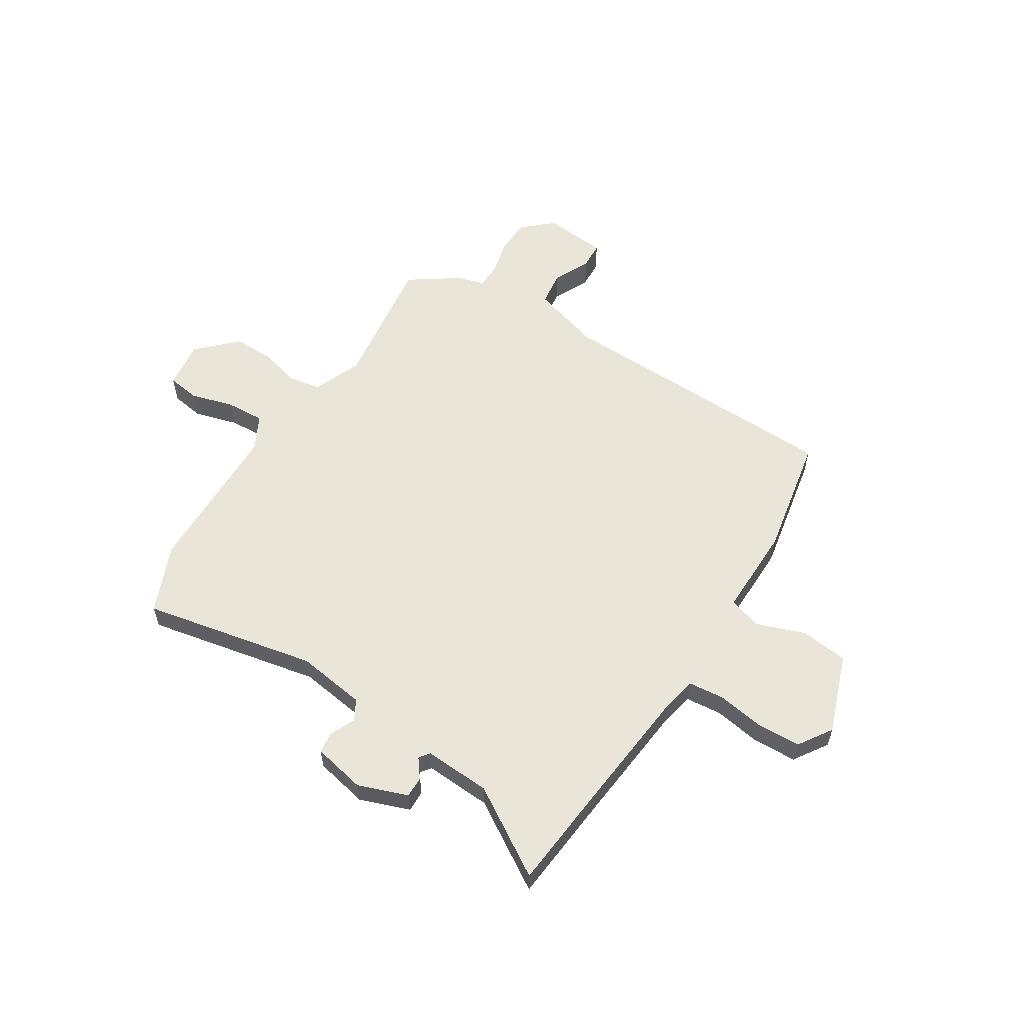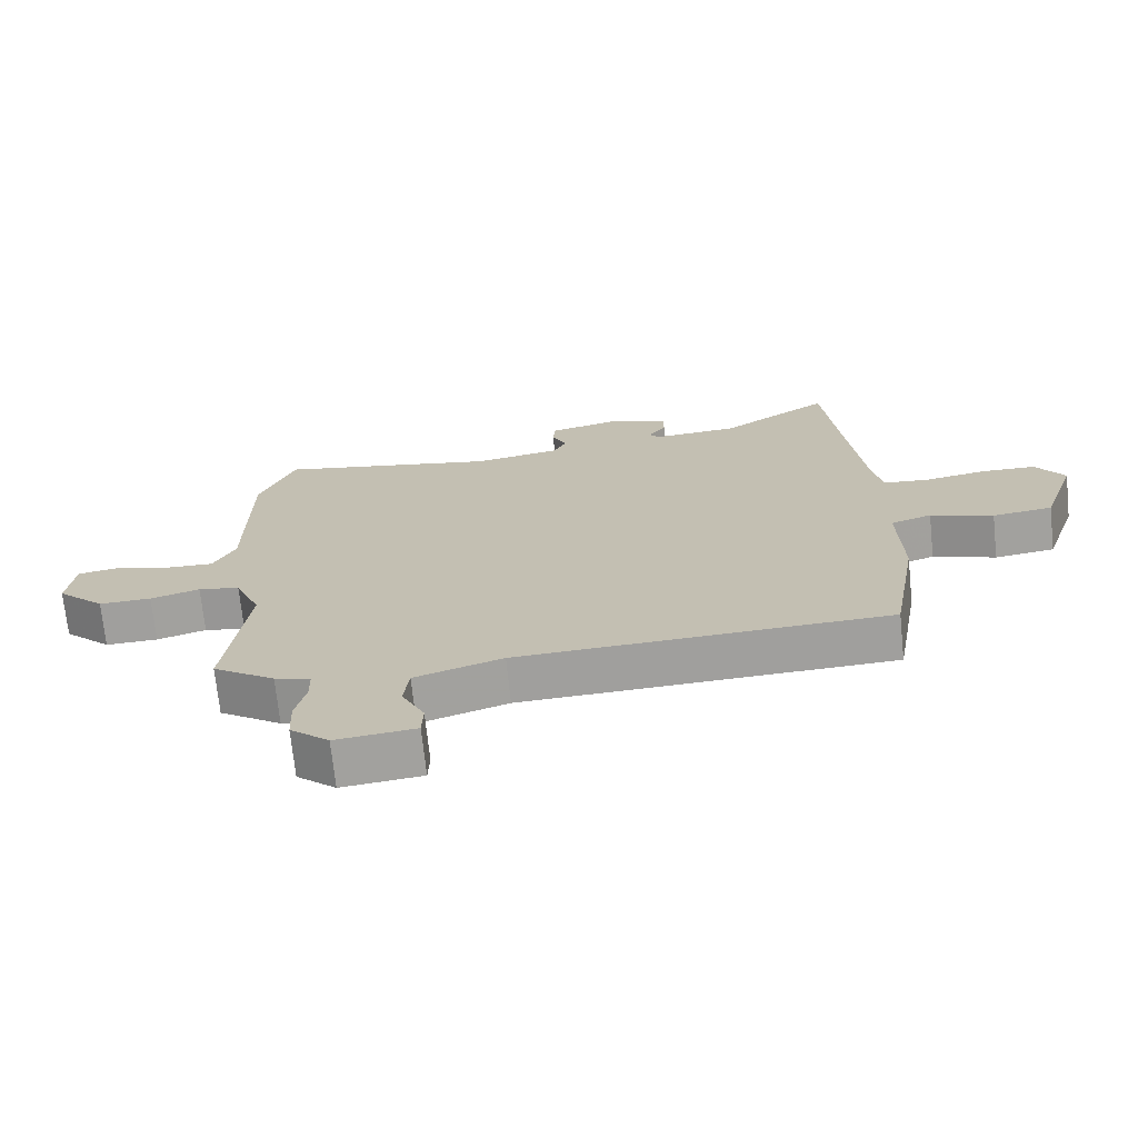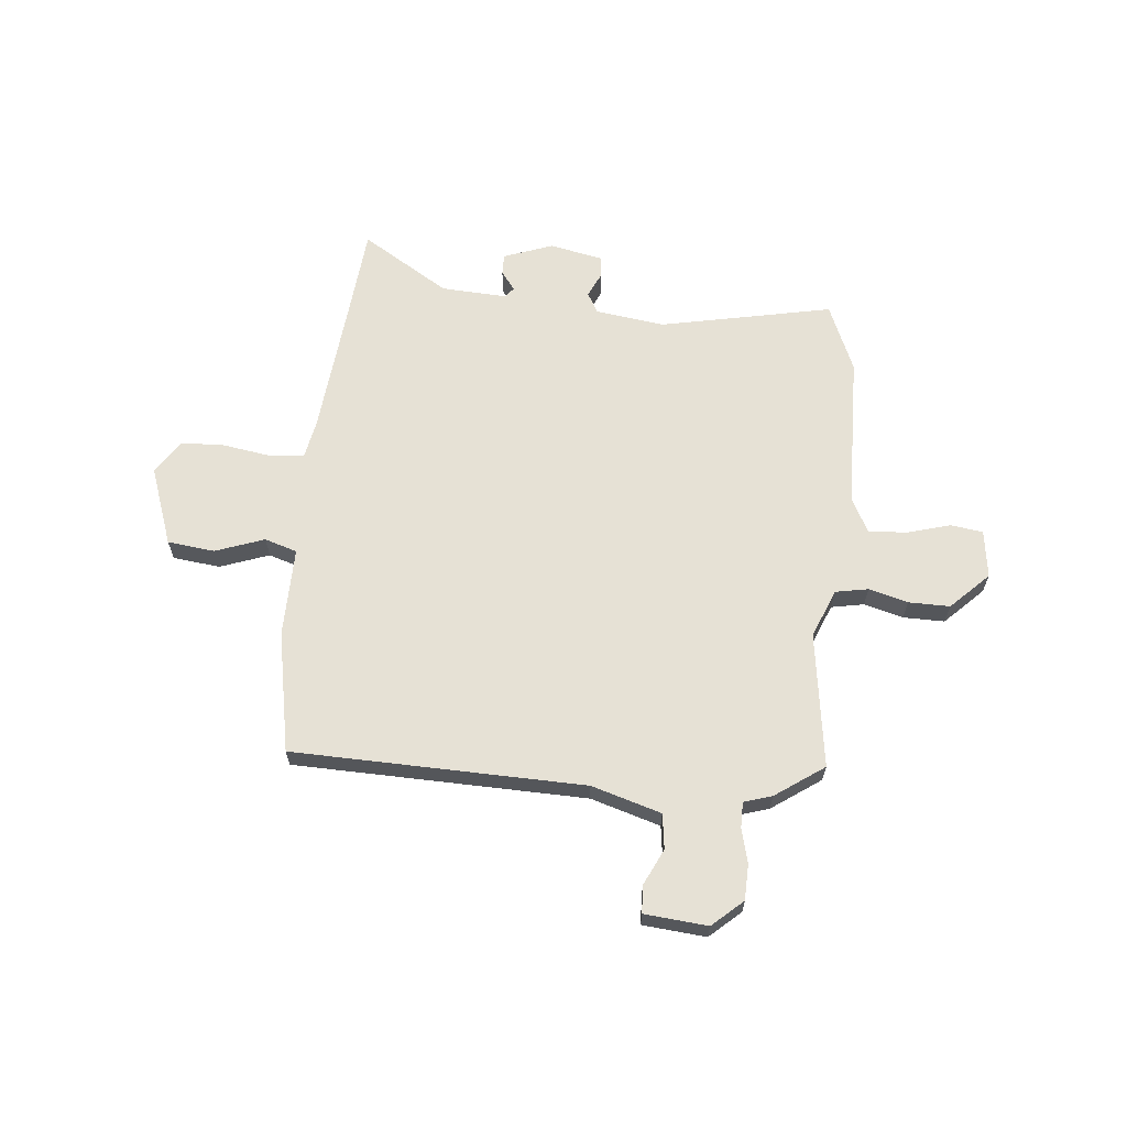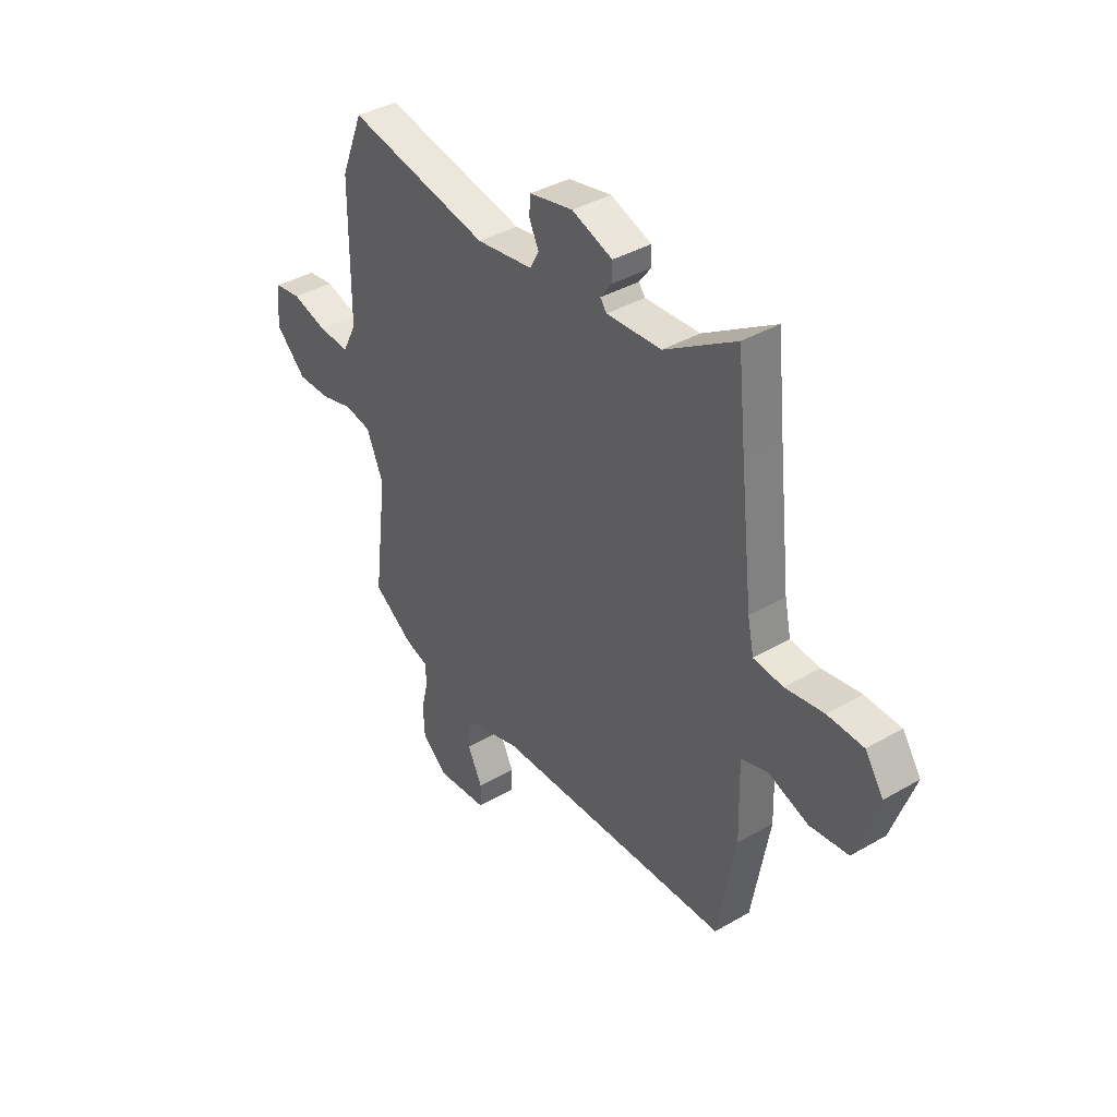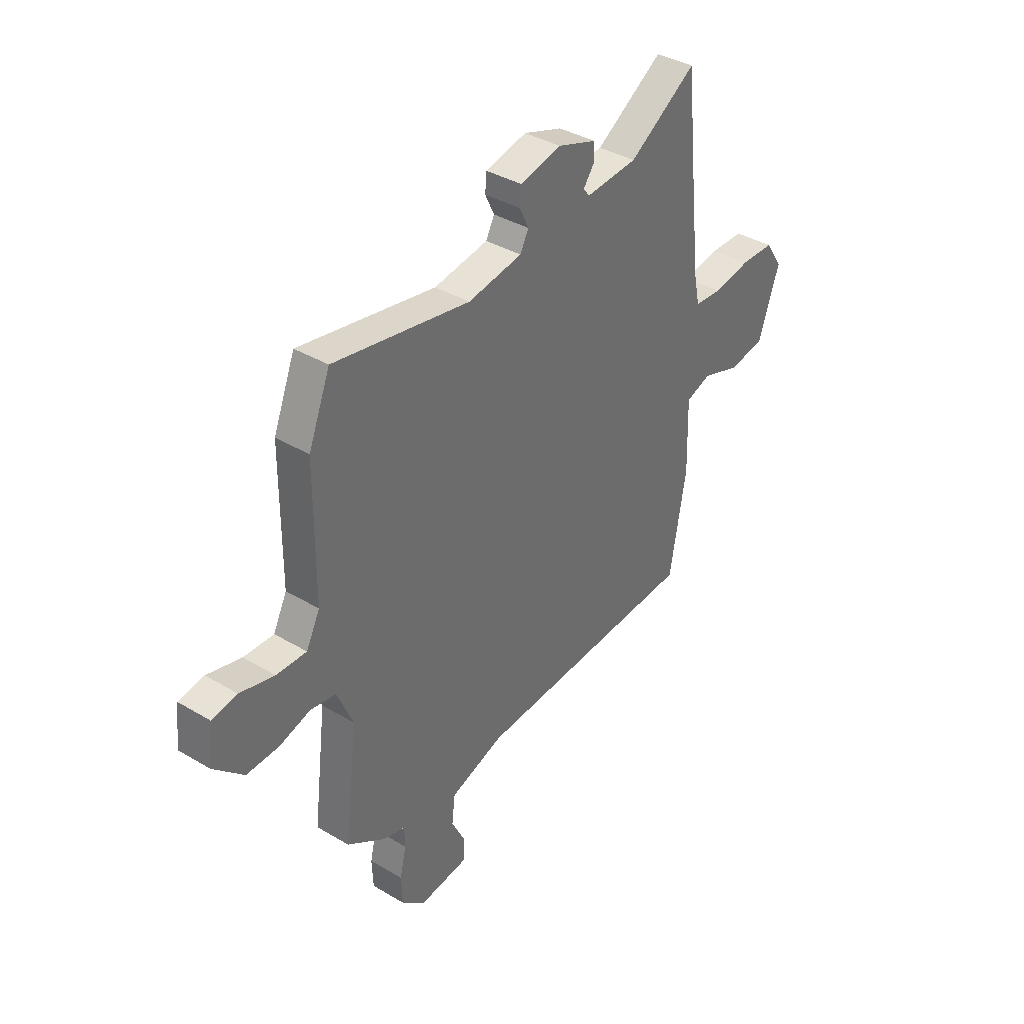
<metadata>
{"format":"obj","ext":"obj","renderer":"f3d","projection":"perspective","resolution":1024,"background":"white","views":[{"elev":58.0,"azim":31.4,"up":"+Y"},{"elev":-71.0,"azim":5.9,"up":"+Z"},{"elev":64.1,"azim":-175.4,"up":"+Y"},{"elev":39.1,"azim":54.1,"up":"+Z"},{"elev":38.0,"azim":-52.9,"up":"+Z"}]}
</metadata>
<code>
v 0.484 0.07 0.646
v 0.504 0.07 0.46
v 0.534 0.07 0.197
v 0.549 0.07 0.126
v 0.619 0.07 0.12
v 0.711 0.07 0.136
v 0.796 0.07 0.134
v 0.84 0.07 0.069
v 0.787 0.07 -0.086
v 0.695 0.07 -0.098
v 0.599 0.07 -0.065
v 0.536 0.07 -0.086
v 0.541 0.07 -0.261
v 0.5 0.07 -0.498
v -0.069 0.07 -0.52
v -0.204 0.07 -0.563
v -0.212 0.07 -0.631
v -0.177 0.07 -0.702
v -0.179 0.07 -0.755
v -0.302 0.07 -0.768
v -0.362 0.07 -0.716
v -0.365 0.07 -0.647
v -0.349 0.07 -0.579
v -0.35 0.07 -0.529
v -0.405 0.07 -0.513
v -0.501 0.07 -0.448
v -0.468 0.07 -0.183
v -0.508 0.07 -0.089
v -0.572 0.07 -0.078
v -0.648 0.07 -0.1
v -0.729 0.07 -0.102
v -0.803 0.07 -0.031
v -0.792 0.07 0.063
v -0.729 0.07 0.073
v -0.644 0.07 0.05
v -0.569 0.07 0.047
v -0.535 0.07 0.114
v -0.533 0.07 0.417
v -0.479 0.07 0.551
v -0.14 0.07 0.487
v -0.005 0.07 0.508
v 0.016 0.07 0.548
v -0.007 0.07 0.596
v -0.003 0.07 0.638
v 0.1 0.07 0.661
v 0.197 0.07 0.627
v 0.197 0.07 0.586
v 0.17 0.07 0.549
v 0.185 0.07 0.529
v 0.315 0.07 0.538
v 0.484 0 0.646
v 0.504 0 0.46
v 0.534 0 0.197
v 0.549 0 0.126
v 0.619 0 0.12
v 0.711 0 0.136
v 0.796 0 0.134
v 0.84 0 0.069
v 0.787 0 -0.086
v 0.695 0 -0.098
v 0.599 0 -0.065
v 0.536 0 -0.086
v 0.541 0 -0.261
v 0.5 0 -0.498
v -0.069 0 -0.52
v -0.204 0 -0.563
v -0.212 0 -0.631
v -0.177 0 -0.702
v -0.179 0 -0.755
v -0.302 0 -0.768
v -0.362 0 -0.716
v -0.365 0 -0.647
v -0.349 0 -0.579
v -0.35 0 -0.529
v -0.405 0 -0.513
v -0.501 0 -0.448
v -0.468 0 -0.183
v -0.508 0 -0.089
v -0.572 0 -0.078
v -0.648 0 -0.1
v -0.729 0 -0.102
v -0.803 0 -0.031
v -0.792 0 0.063
v -0.729 0 0.073
v -0.644 0 0.05
v -0.569 0 0.047
v -0.535 0 0.114
v -0.533 0 0.417
v -0.479 0 0.551
v -0.14 0 0.487
v -0.005 0 0.508
v 0.016 0 0.548
v -0.007 0 0.596
v -0.003 0 0.638
v 0.1 0 0.661
v 0.197 0 0.627
v 0.197 0 0.586
v 0.17 0 0.549
v 0.185 0 0.529
v 0.315 0 0.538
f 46 47 48
f 45 46 48
f 44 45 48
f 43 44 48
f 42 43 48
f 41 42 48 49
f 40 41 49 50
f 37 38 39 40
f 36 37 40 50
f 33 34 35
f 32 33 35
f 31 32 35
f 30 31 35
f 29 30 35
f 28 29 35 36
f 24 25 26 27
f 21 22 23
f 20 21 23
f 19 20 23
f 18 19 23
f 17 18 23
f 16 17 23 24
f 15 16 24 27
f 15 27 28
f 14 15 28
f 13 14 28
f 12 13 28
f 9 10 11
f 8 9 11
f 7 8 11
f 6 7 11
f 5 6 11
f 12 28 36
f 11 12 36
f 5 11 36
f 4 5 36
f 50 1 2
f 3 4 36 50
f 2 3 50
f 98 97 96
f 98 96 95
f 98 95 94
f 98 94 93
f 98 93 92
f 99 98 92 91
f 100 99 91 90
f 90 89 88 87
f 100 90 87 86
f 85 84 83
f 85 83 82
f 85 82 81
f 85 81 80
f 85 80 79
f 86 85 79 78
f 77 76 75 74
f 73 72 71
f 73 71 70
f 73 70 69
f 73 69 68
f 73 68 67
f 74 73 67 66
f 77 74 66 65
f 78 77 65
f 78 65 64
f 78 64 63
f 78 63 62
f 61 60 59
f 61 59 58
f 61 58 57
f 61 57 56
f 61 56 55
f 86 78 62
f 86 62 61
f 86 61 55
f 86 55 54
f 52 51 100
f 100 86 54 53
f 100 53 52
f 1 51 52 2
f 2 52 53 3
f 3 53 54 4
f 4 54 55 5
f 5 55 56 6
f 6 56 57 7
f 7 57 58 8
f 8 58 59 9
f 9 59 60 10
f 10 60 61 11
f 11 61 62 12
f 12 62 63 13
f 13 63 64 14
f 14 64 65 15
f 15 65 66 16
f 16 66 67 17
f 17 67 68 18
f 18 68 69 19
f 19 69 70 20
f 20 70 71 21
f 21 71 72 22
f 22 72 73 23
f 23 73 74 24
f 24 74 75 25
f 25 75 76 26
f 26 76 77 27
f 27 77 78 28
f 28 78 79 29
f 29 79 80 30
f 30 80 81 31
f 31 81 82 32
f 32 82 83 33
f 33 83 84 34
f 34 84 85 35
f 35 85 86 36
f 36 86 87 37
f 37 87 88 38
f 38 88 89 39
f 39 89 90 40
f 40 90 91 41
f 41 91 92 42
f 42 92 93 43
f 43 93 94 44
f 44 94 95 45
f 45 95 96 46
f 46 96 97 47
f 47 97 98 48
f 48 98 99 49
f 49 99 100 50
f 50 100 51 1

</code>
